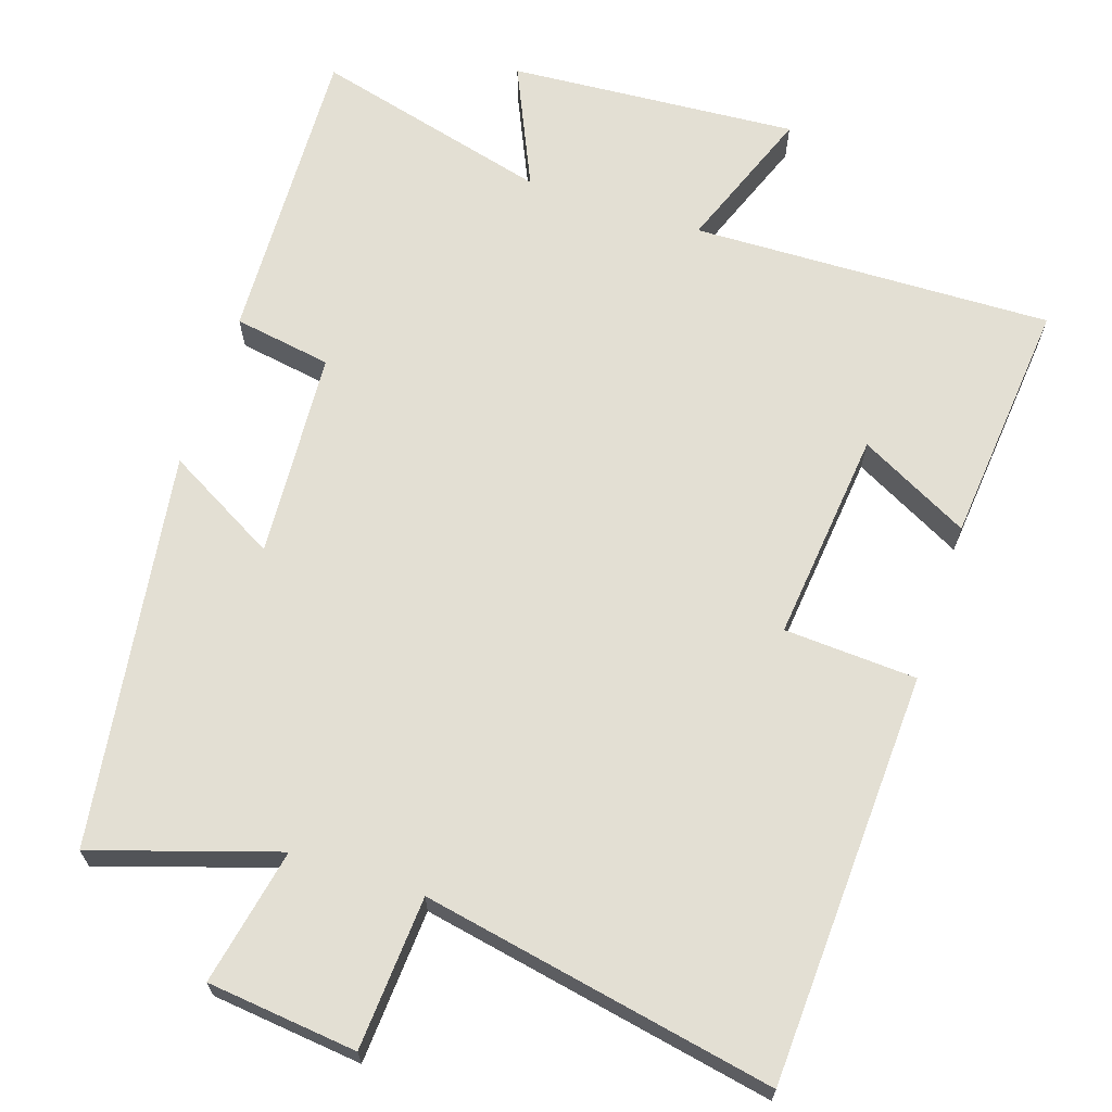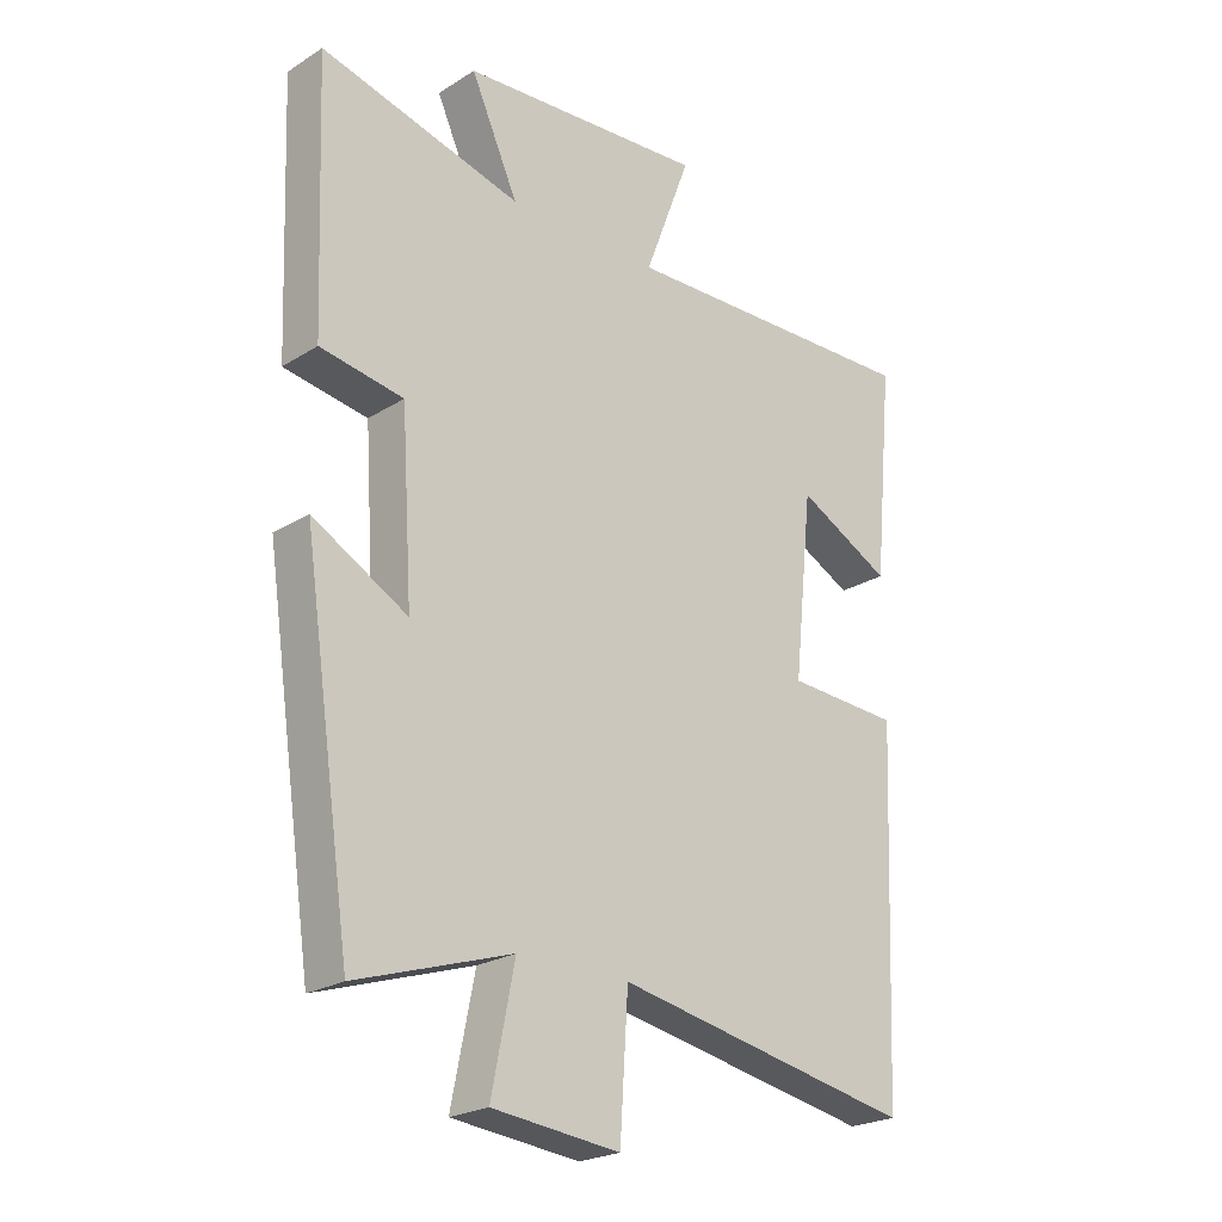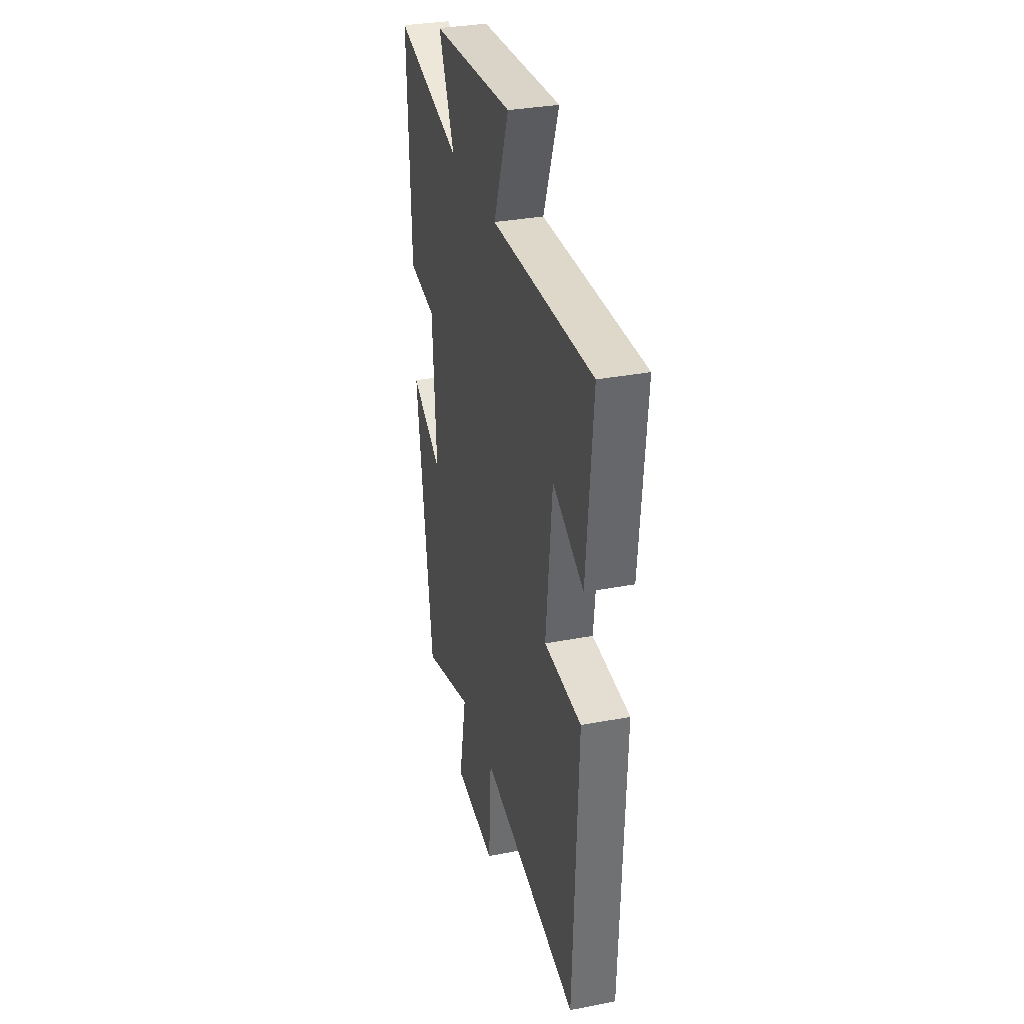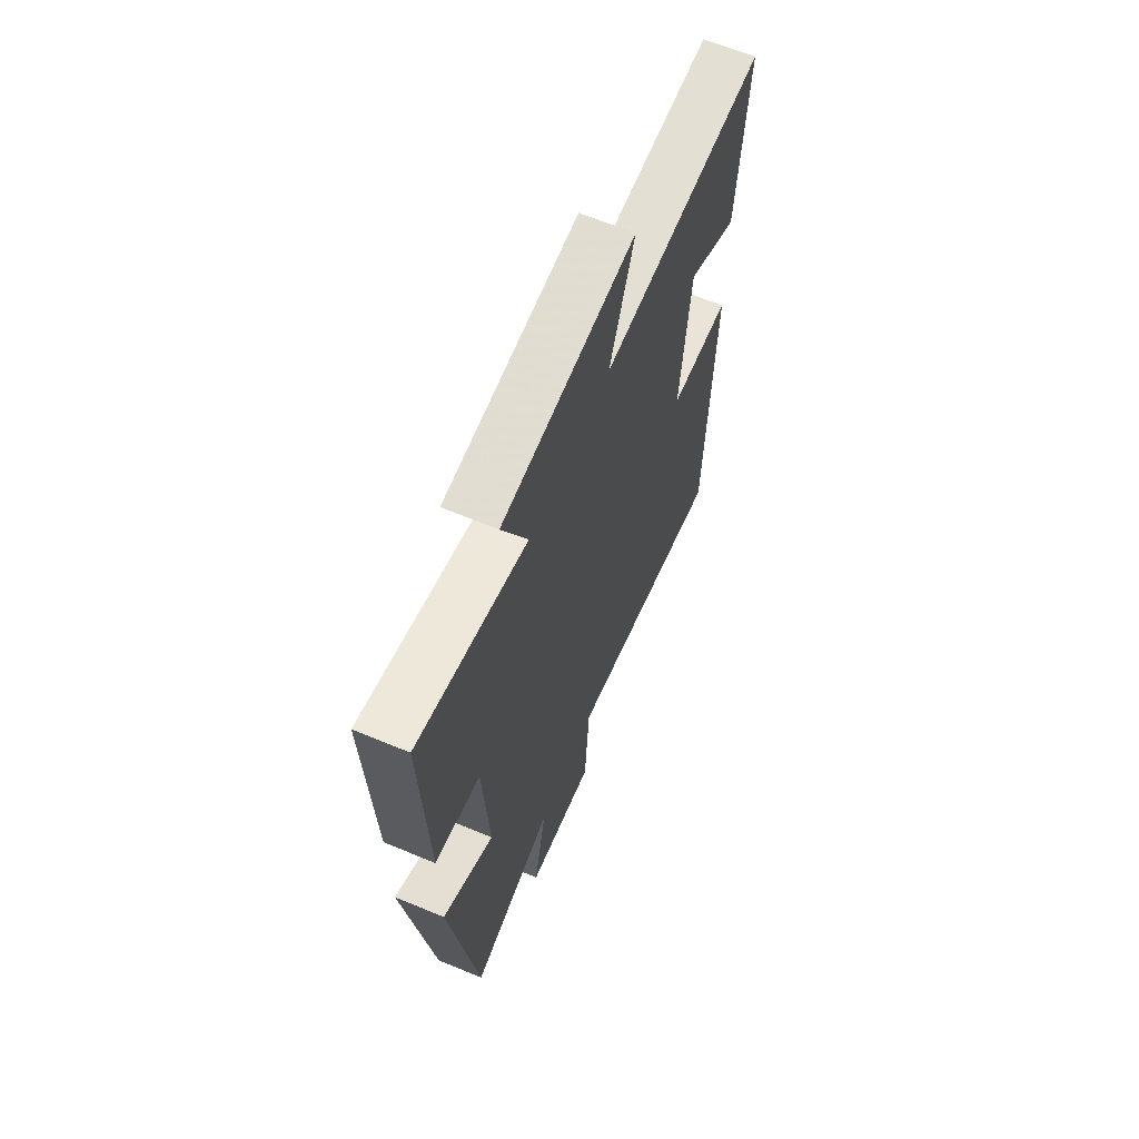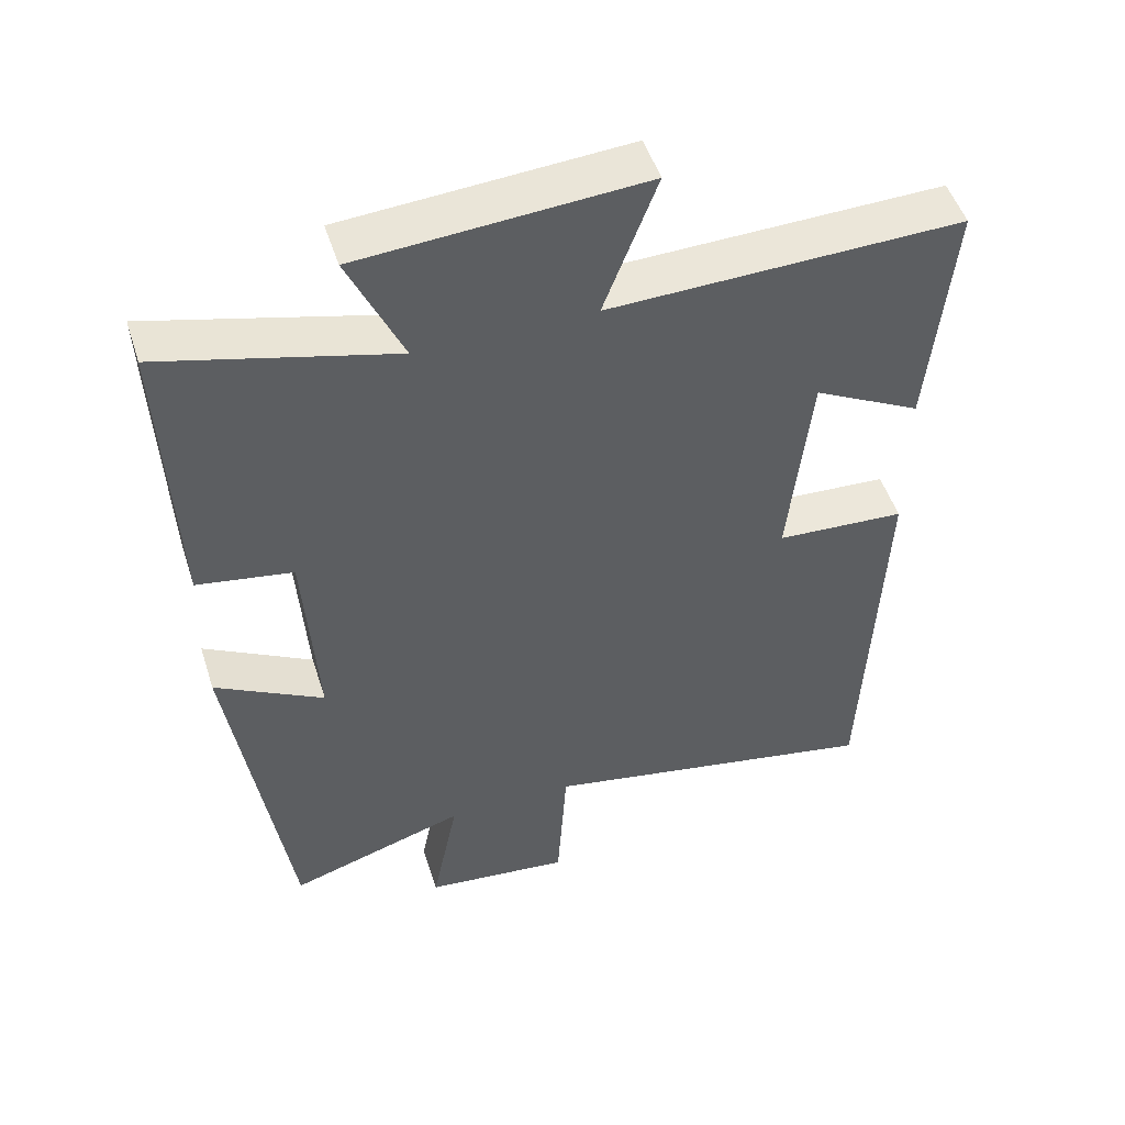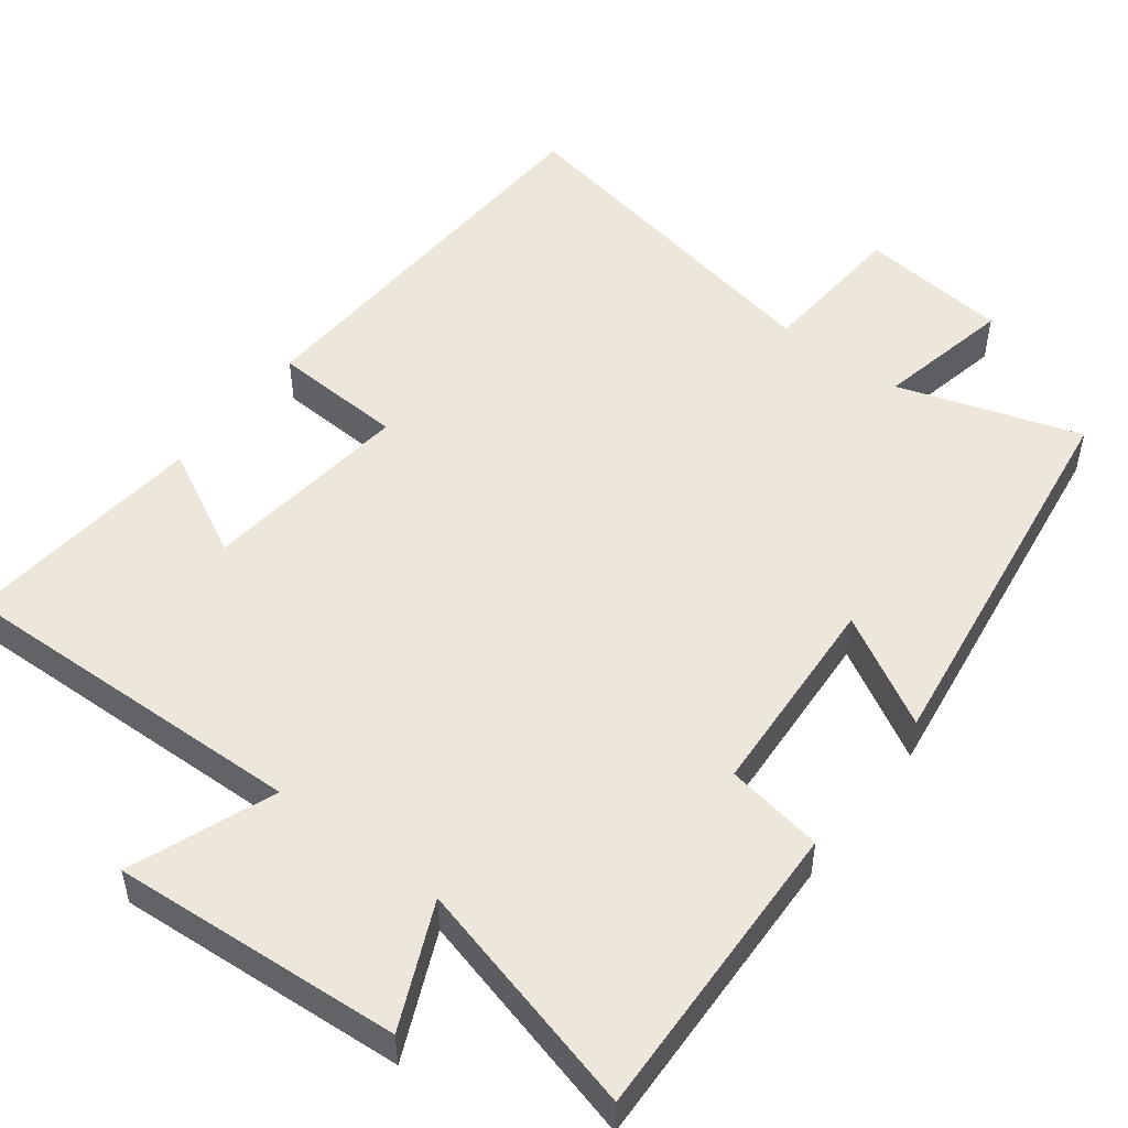
<metadata>
{"format":"obj","ext":"obj","renderer":"f3d","projection":"perspective","resolution":1024,"background":"white","views":[{"elev":67.0,"azim":-161.7,"up":"+Y"},{"elev":-23.2,"azim":136.5,"up":"+Z"},{"elev":32.7,"azim":-104.9,"up":"+Z"},{"elev":64.6,"azim":112.7,"up":"+Z"},{"elev":50.1,"azim":162.4,"up":"+Z"},{"elev":50.7,"azim":37.5,"up":"+Y"}]}
</metadata>
<code>
v -0.477 0.07 -0.592
v -0.5 0.07 -0.036
v -0.321 0.07 -0.026
v -0.351 0.07 0.26
v -0.5 0.07 0.182
v -0.531 0.07 0.514
v -0.045 0.07 0.5
v -0.118 0.07 0.694
v 0.272 0.07 0.666
v 0.197 0.07 0.5
v 0.516 0.07 0.583
v 0.5 0.07 0.172
v 0.368 0.07 0.15
v 0.35 0.07 -0.13
v 0.5 0.07 -0.046
v 0.422 0.07 -0.579
v 0.176 0.07 -0.5
v 0.213 0.07 -0.684
v 0.011 0.07 -0.706
v -0.002 0.07 -0.5
v -0.477 0 -0.592
v -0.5 0 -0.036
v -0.321 0 -0.026
v -0.351 0 0.26
v -0.5 0 0.182
v -0.531 0 0.514
v -0.045 0 0.5
v -0.118 0 0.694
v 0.272 0 0.666
v 0.197 0 0.5
v 0.516 0 0.583
v 0.5 0 0.172
v 0.368 0 0.15
v 0.35 0 -0.13
v 0.5 0 -0.046
v 0.422 0 -0.579
v 0.176 0 -0.5
v 0.213 0 -0.684
v 0.011 0 -0.706
v -0.002 0 -0.5
f 17 18 19 20
f 14 15 16 17
f 13 14 17 20
f 10 11 12 13
f 10 13 20 1
f 7 8 9 10
f 4 5 6 7
f 3 4 7 10
f 1 2 3
f 1 3 10
f 40 39 38 37
f 37 36 35 34
f 40 37 34 33
f 33 32 31 30
f 21 40 33 30
f 30 29 28 27
f 27 26 25 24
f 30 27 24 23
f 23 22 21
f 30 23 21
f 1 21 22 2
f 2 22 23 3
f 3 23 24 4
f 4 24 25 5
f 5 25 26 6
f 6 26 27 7
f 7 27 28 8
f 8 28 29 9
f 9 29 30 10
f 10 30 31 11
f 11 31 32 12
f 12 32 33 13
f 13 33 34 14
f 14 34 35 15
f 15 35 36 16
f 16 36 37 17
f 17 37 38 18
f 18 38 39 19
f 19 39 40 20
f 20 40 21 1

</code>
